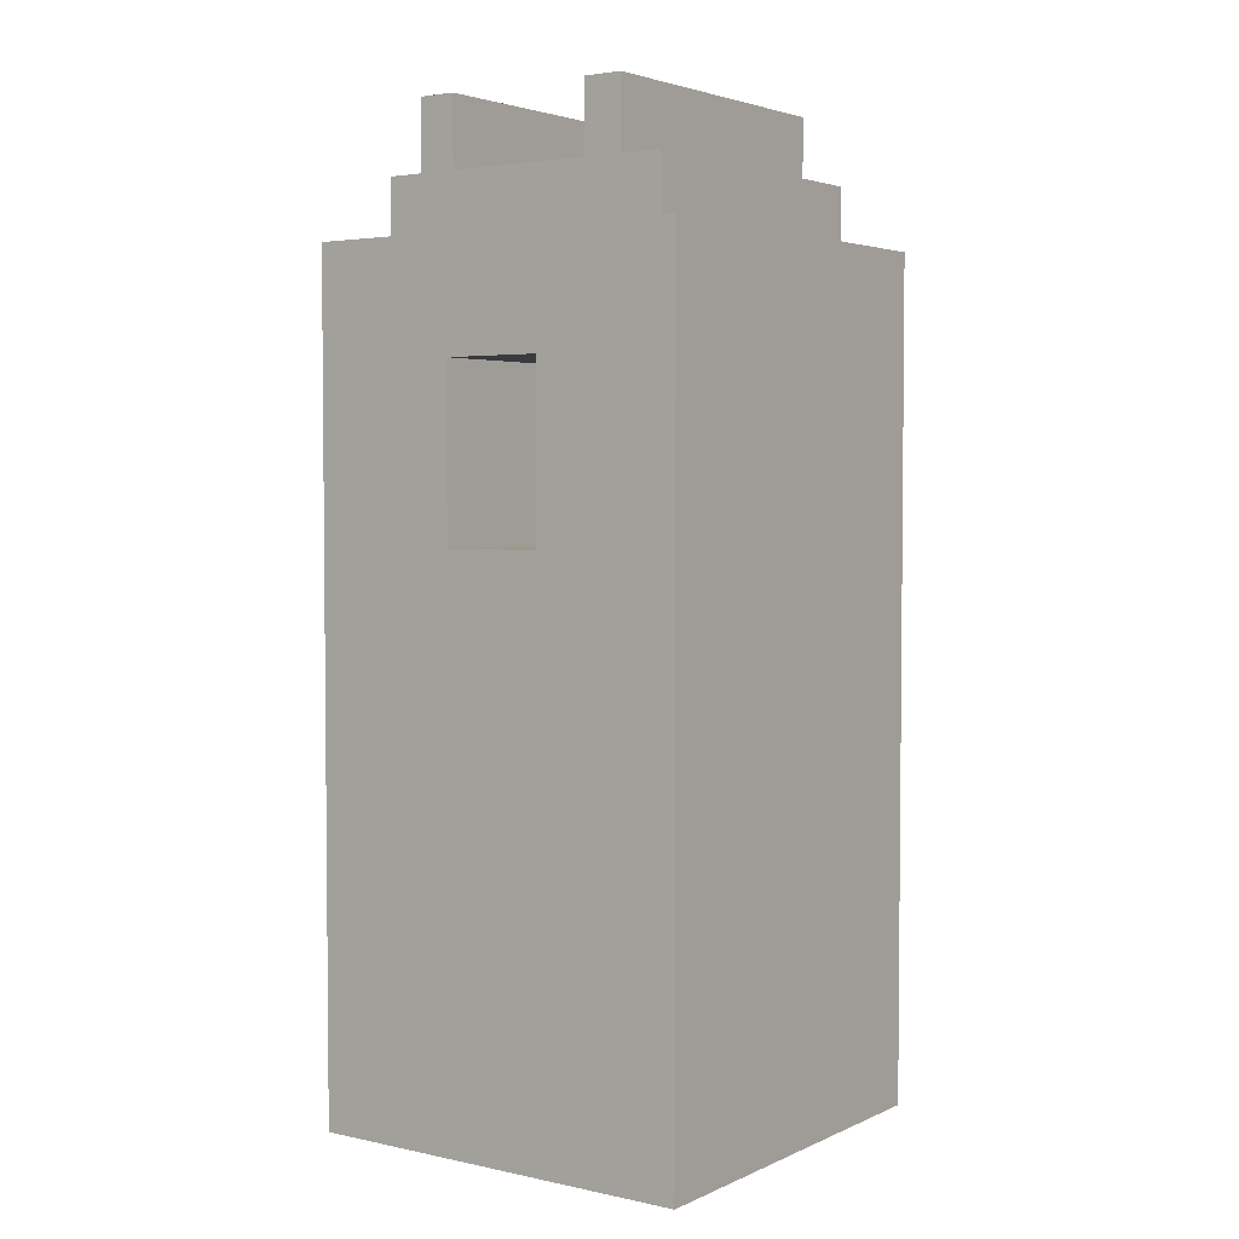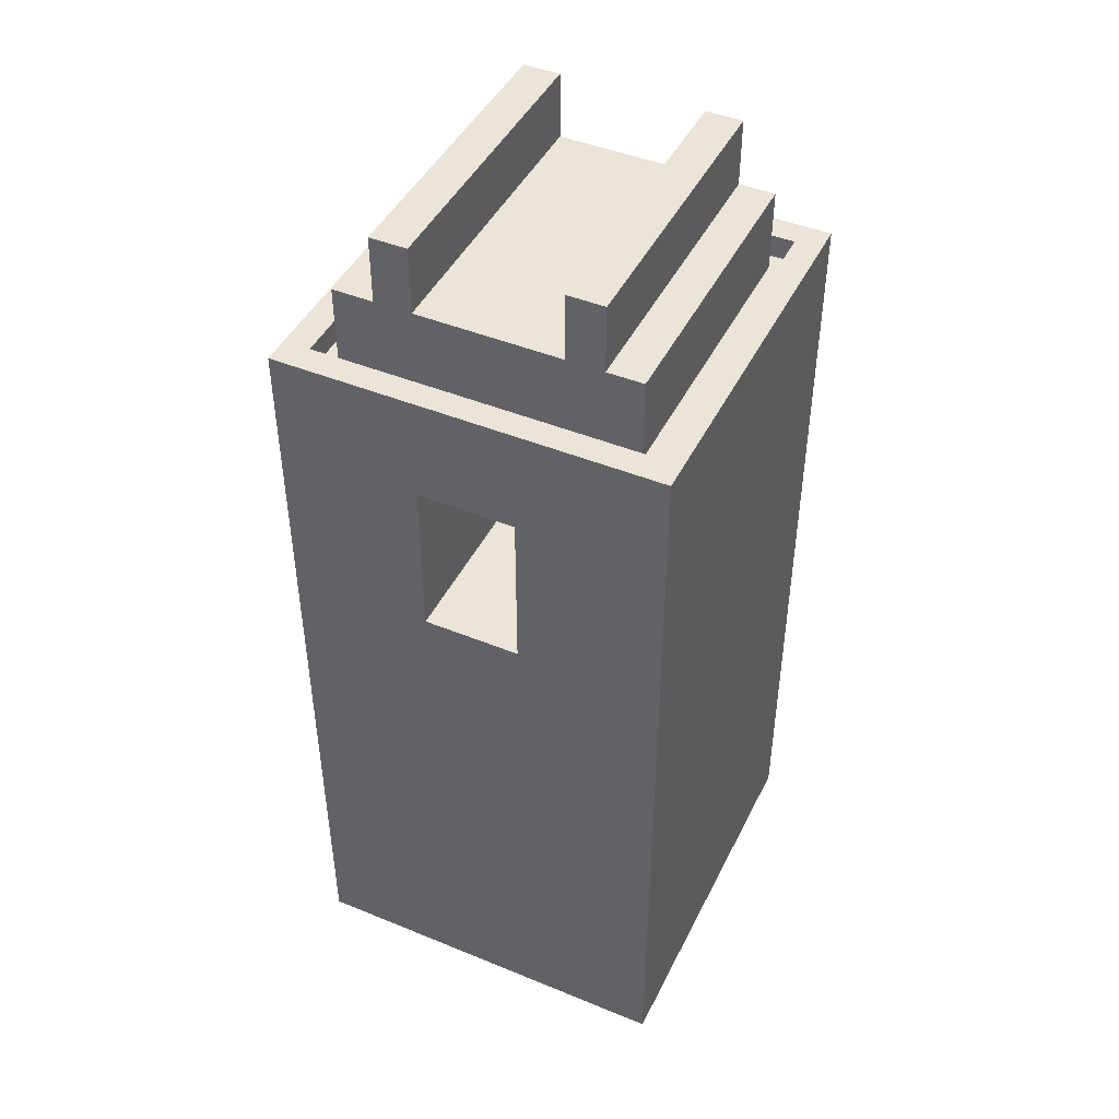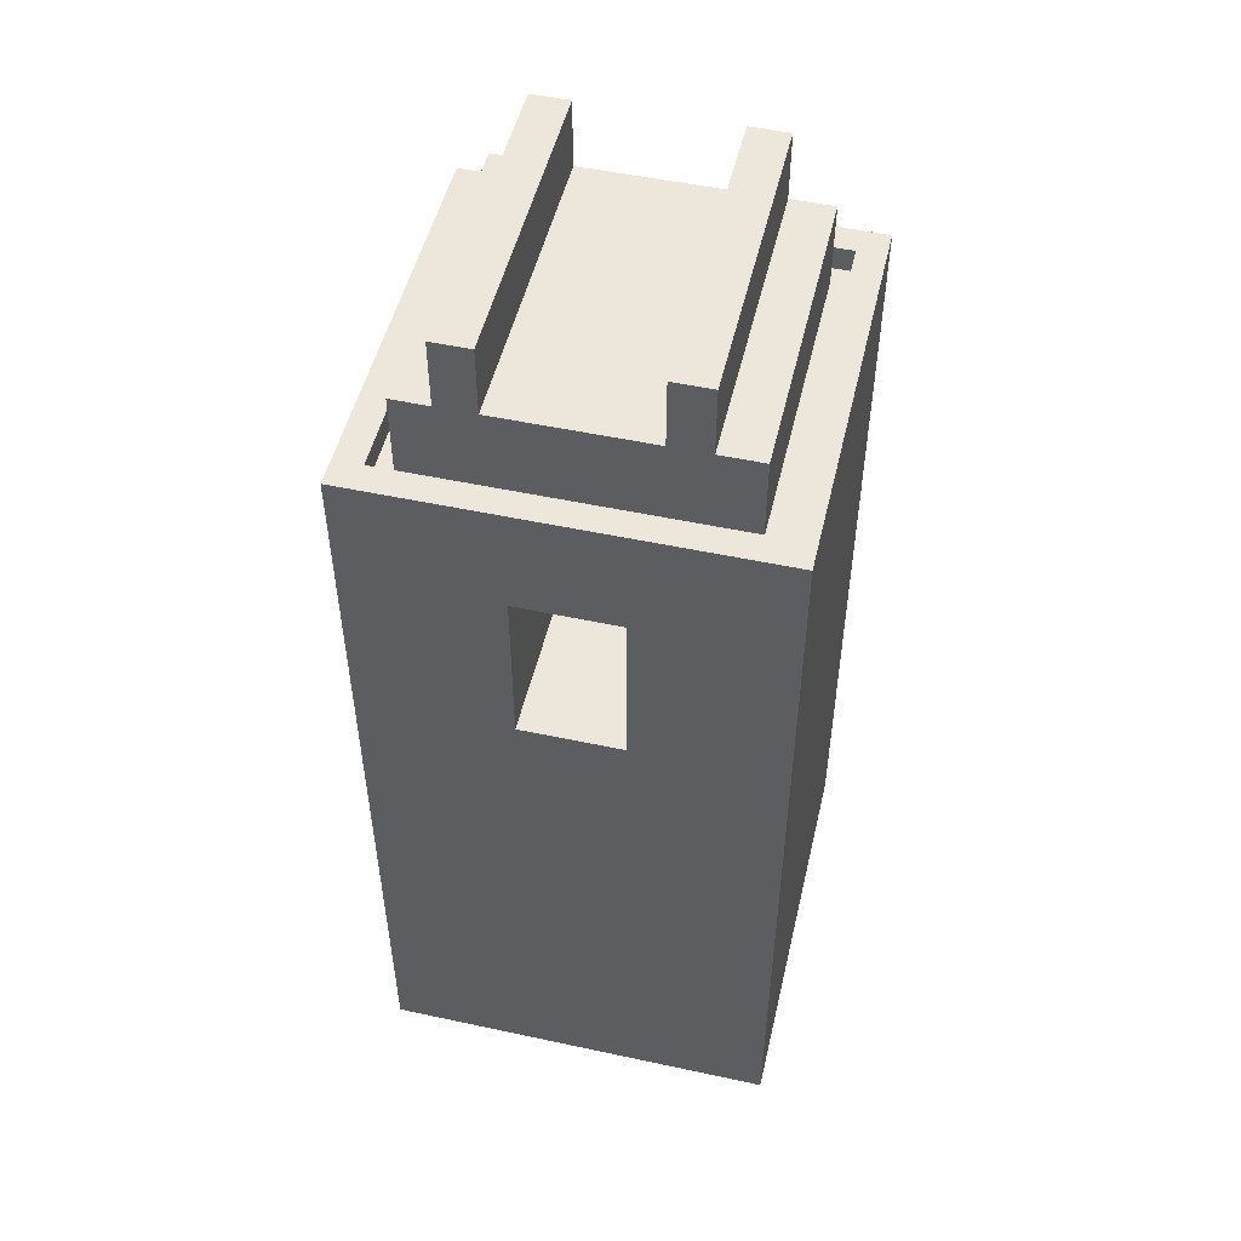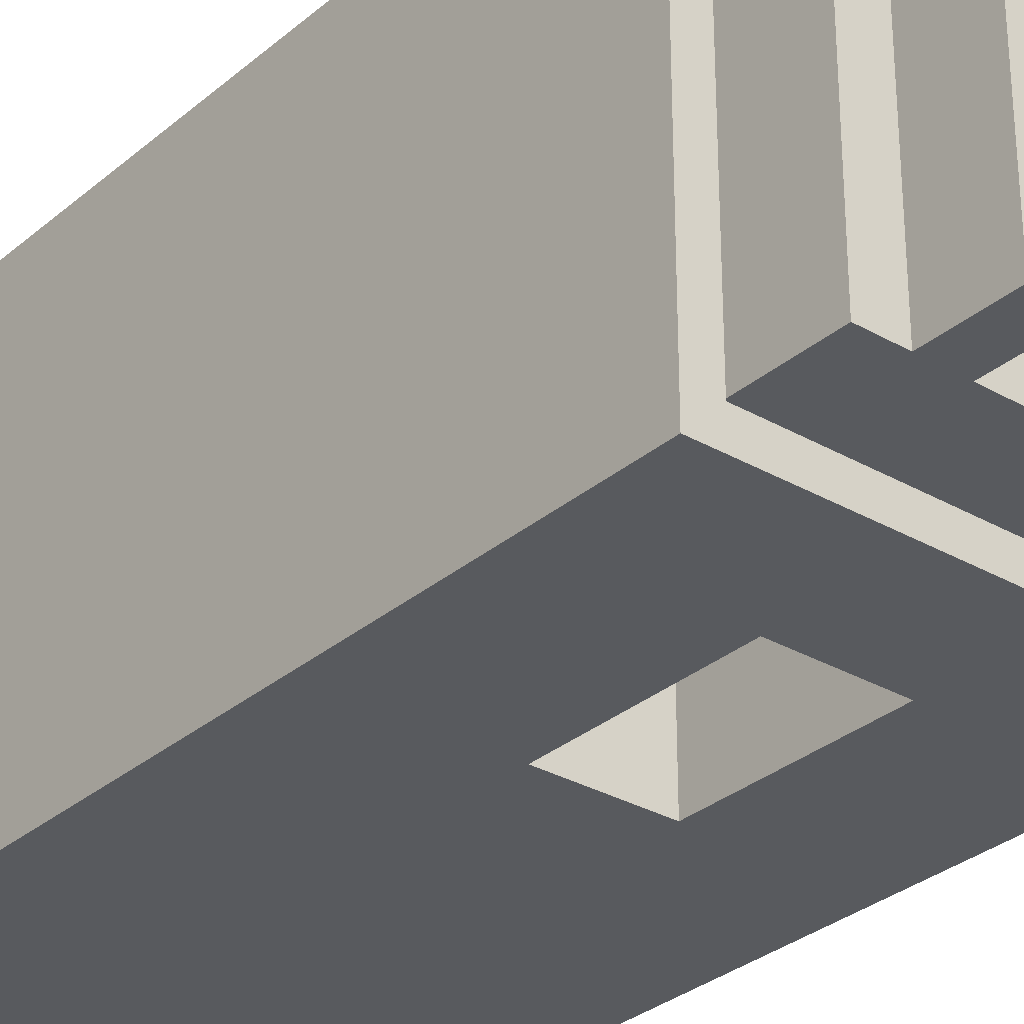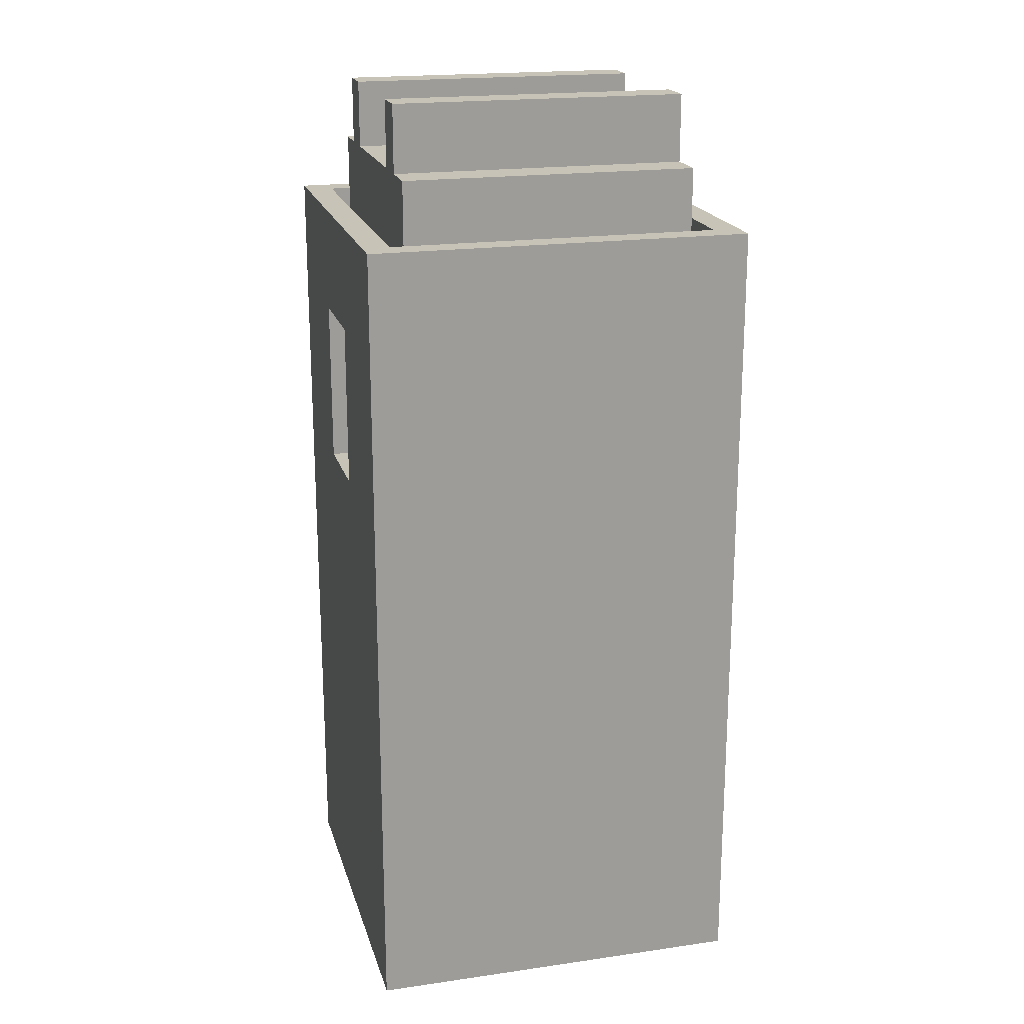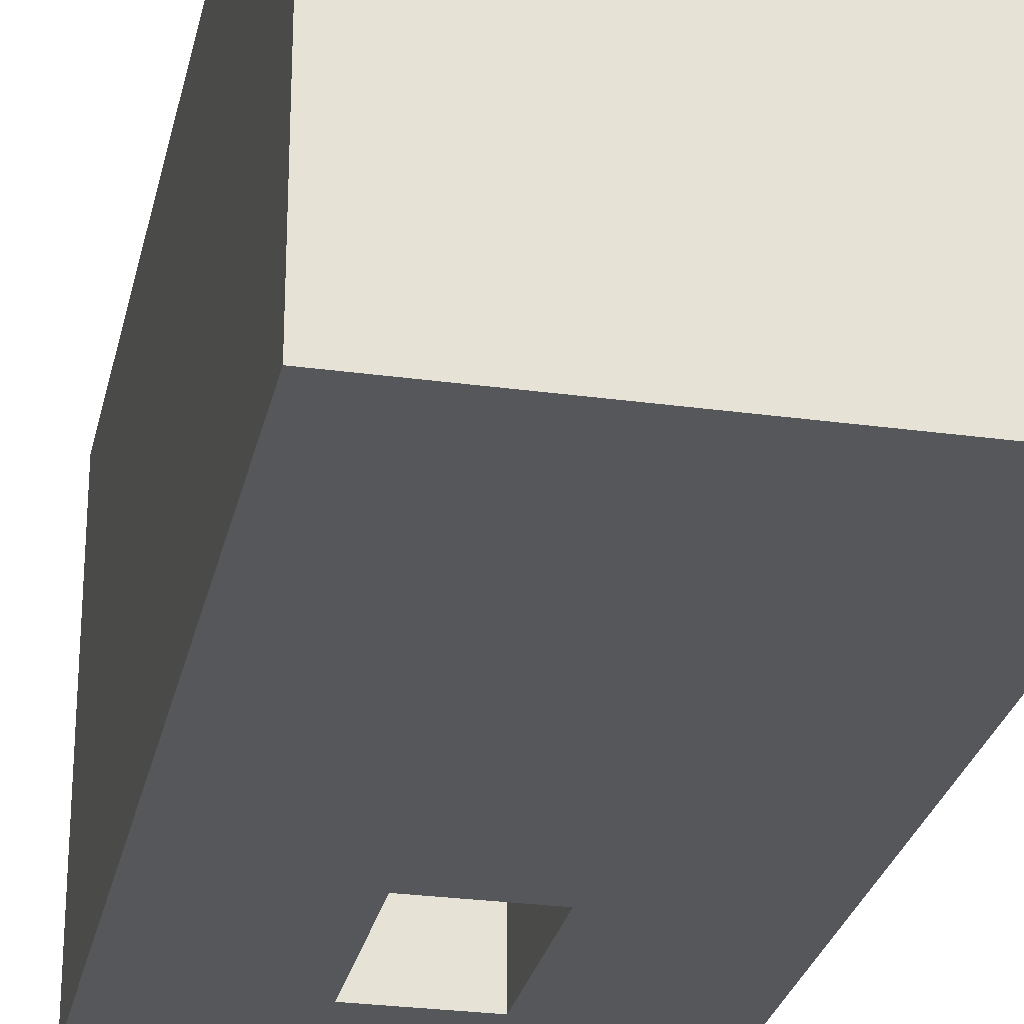
<metadata>
{"format":"obj","ext":"obj","renderer":"f3d","projection":"perspective","resolution":1024,"background":"white","views":[{"elev":3.5,"azim":-144.6,"up":"+Y"},{"elev":45.2,"azim":25.3,"up":"+Y"},{"elev":50.9,"azim":-166.8,"up":"+Y"},{"elev":-30.8,"azim":140.4,"up":"+Z"},{"elev":19.8,"azim":-104.8,"up":"+Y"},{"elev":-27.2,"azim":-12.0,"up":"+Z"}]}
</metadata>
<code>
g default
v -1860 -4197 0
v 1126 -4197 0
v -1860 1879 0
v 1126 1879 0
v -1860 1879 -2986
v 1126 1879 -2986
v -1860 -4197 -2986
v 1126 -4197 -2986
v -1860 1879 0
v 1126 1879 0
v 1126 1879 -2986
v -1860 1879 -2986
v -1860 2124 0
v 1126 2124 0
v 1126 2124 -2986
v -1860 2124 -2986
v -1653 2124 -207.5
v 918 2124 -207.5
v 918 2124 -2778
v -1653 2124 -2778
v -1653 1945 -207.5
v 918 1945 -207.5
v 918 1945 -2778
v -1653 1945 -2778
v -1518 1945 -342
v 783.6 1945 -342
v 783.6 1945 -2644
v -1518 1945 -2644
v -1518 2589 -342
v 783.6 2589 -342
v 783.6 2589 -2644
v -1518 2589 -2644
v -1860 1288 0
v -1860 1288 -2986
v 1126 1288 -2986
v 1126 1288 0
v -1860 0 0
v -1860 0 -2986
v 1126 0 -2986
v 1126 0 0
v -757.5 1288 0
v -757.5 0 0
v -757.5 -4197 0
v -757.5 -4197 -2986
v -757.5 0 -2986
v -757.5 1288 -2986
v -757.5 1879 -2986
v -757.5 1879 -2986
v -757.5 2124 -2986
v -703.3 2124 -2778
v -703.3 1945 -2778
v -668.2 1945 -2644
v -668.2 2589 -2644
v -668.2 2589 -342
v -668.2 1945 -342
v -703.3 1945 -207.5
v -703.3 2124 -207.5
v -757.5 2124 0
v -757.5 1879 0
v -757.5 1879 0
v 0 1288 0
v 0 0 0
v 0 -4197 0
v 0 -4197 -2986
v 0 0 -2986
v 0 1288 -2986
v 0 1879 -2986
v 0 1879 -2986
v 0 2124 -2986
v -51.07 2124 -2778
v -51.07 1945 -2778
v -84.15 1945 -2644
v -84.15 2589 -2644
v -84.15 2589 -342
v -84.15 1945 -342
v -51.07 1945 -207.5
v -51.07 2124 -207.5
v 0 2124 0
v 0 1879 0
v 0 1879 0
v -1198 2589 -342
v -1198 2589 -2644
v -1198 1945 -2644
v -1295 1945 -2778
v -1295 2124 -2778
v -1445 2124 -2986
v -1445 1879 -2986
v -1445 1879 -2986
v -1445 1288 -2986
v -1445 0 -2986
v -1445 -4197 -2986
v -1445 -4197 0
v -1445 0 0
v -1445 1288 0
v -1445 1879 0
v -1445 1879 0
v -1445 2124 0
v -1295 2124 -207.5
v -1295 1945 -207.5
v -1198 1945 -342
v -906.6 2589 -342
v -906.6 2589 -2644
v -906.6 1945 -2644
v -969.6 1945 -2778
v -969.6 2124 -2778
v -1067 2124 -2986
v -1067 1879 -2986
v -1067 1879 -2986
v -1067 1288 -2986
v -1067 0 -2986
v -1067 -4197 -2986
v -1067 -4197 0
v -1067 0 0
v -1067 1288 0
v -1067 1879 0
v -1067 1879 0
v -1067 2124 0
v -969.6 2124 -207.5
v -969.6 1945 -207.5
v -906.6 1945 -342
v 216.3 2589 -342
v 216.3 2589 -2644
v 216.3 1945 -2644
v 284.4 1945 -2778
v 284.4 2124 -2778
v 389.7 2124 -2986
v 389.7 1879 -2986
v 389.7 1879 -2986
v 389.7 1288 -2986
v 389.7 0 -2986
v 389.7 -4197 -2986
v 389.7 -4197 0
v 389.7 0 0
v 389.7 1288 0
v 389.7 1879 0
v 389.7 1879 0
v 389.7 2124 0
v 284.4 2124 -207.5
v 284.4 1945 -207.5
v 216.3 1945 -342
v 503.6 2589 -342
v 503.6 2589 -2644
v 503.6 1945 -2644
v 605.4 1945 -2778
v 605.4 2124 -2778
v 762.4 2124 -2986
v 762.4 1879 -2986
v 762.4 1879 -2986
v 762.4 1288 -2986
v 762.4 0 -2986
v 762.4 -4197 -2986
v 762.4 -4197 0
v 762.4 0 0
v 762.4 1288 0
v 762.4 1879 0
v 762.4 1879 0
v 762.4 2124 0
v 605.4 2124 -207.5
v 605.4 1945 -207.5
v 503.6 1945 -342
v -1198 3115 -342
v -906.6 3115 -342
v -906.6 3115 -2644
v -1198 3115 -2644
v 216.3 3115 -342
v 503.6 3115 -342
v 503.6 3115 -2644
v 216.3 3115 -2644
g pCube20
f 63 132 133 62
f 74 121 122 73
f 65 130 131 64
f 64 131 132 63
f 2 8 39 40
f 7 1 37 38
f 80 135 136 79
f 4 6 11 10
f 128 67 68 127
f 5 3 9 12
f 79 136 137 78
f 10 11 15 14
f 127 68 69 126
f 12 9 13 16
f 78 137 138 77
f 14 15 19 18
f 126 69 70 125
f 16 13 17 20
f 77 138 139 76
f 18 19 23 22
f 125 70 71 124
f 20 17 21 24
f 76 139 140 75
f 22 23 27 26
f 124 71 72 123
f 24 21 25 28
f 75 140 121 74
f 26 27 31 30
f 123 72 73 122
f 28 25 29 32
f 34 33 3 5
f 67 128 129 66
f 36 35 6 4
f 80 61 134 135
f 38 37 33 34
f 66 129 130 65
f 40 39 35 36
f 62 133 134 61
f 37 93 94 33
f 1 92 93 37
f 7 91 92 1
f 38 90 91 7
f 34 89 90 38
f 5 88 89 34
f 87 88 5 12
f 86 87 12 16
f 85 86 16 20
f 84 85 20 24
f 83 84 24 28
f 82 83 28 32
f 29 81 82 32
f 25 100 81 29
f 21 99 100 25
f 17 98 99 21
f 13 97 98 17
f 9 96 97 13
f 3 95 96 9
f 33 94 95 3
f 43 63 62 42
f 44 64 63 43
f 45 65 64 44
f 47 67 66 46
f 68 67 47 48
f 69 68 48 49
f 70 69 49 50
f 71 70 50 51
f 72 71 51 52
f 73 72 52 53
f 54 74 73 53
f 55 75 74 54
f 56 76 75 55
f 57 77 76 56
f 58 78 77 57
f 59 79 78 58
f 60 80 79 59
f 60 41 61 80
f 65 45 42 62
f 46 66 61 41
f 62 61 66 65
f 41 42 45 46
f 161 162 163 164
f 102 103 83 82
f 103 104 84 83
f 104 105 85 84
f 105 106 86 85
f 106 107 87 86
f 107 108 88 87
f 89 88 108 109
f 90 89 109 110
f 91 90 110 111
f 92 91 111 112
f 93 92 112 113
f 94 93 113 114
f 95 94 114 115
f 96 95 115 116
f 97 96 116 117
f 98 97 117 118
f 99 98 118 119
f 100 99 119 120
f 81 100 120 101
f 101 54 53 102
f 53 52 103 102
f 52 51 104 103
f 51 50 105 104
f 50 49 106 105
f 49 48 107 106
f 48 47 108 107
f 109 108 47 46
f 110 109 46 45
f 111 110 45 44
f 112 111 44 43
f 113 112 43 42
f 114 113 42 41
f 115 114 41 60
f 116 115 60 59
f 117 116 59 58
f 118 117 58 57
f 119 118 57 56
f 120 119 56 55
f 101 120 55 54
f 165 166 167 168
f 143 123 122 142
f 144 124 123 143
f 145 125 124 144
f 146 126 125 145
f 147 127 126 146
f 148 128 127 147
f 129 128 148 149
f 130 129 149 150
f 131 130 150 151
f 132 131 151 152
f 133 132 152 153
f 134 133 153 154
f 135 134 154 155
f 136 135 155 156
f 137 136 156 157
f 138 137 157 158
f 139 138 158 159
f 140 139 159 160
f 121 140 160 141
f 141 30 31 142
f 27 143 142 31
f 23 144 143 27
f 19 145 144 23
f 15 146 145 19
f 11 147 146 15
f 6 148 147 11
f 149 148 6 35
f 150 149 35 39
f 151 150 39 8
f 152 151 8 2
f 153 152 2 40
f 154 153 40 36
f 155 154 36 4
f 156 155 4 10
f 157 156 10 14
f 158 157 14 18
f 159 158 18 22
f 160 159 22 26
f 141 160 26 30
f 81 101 162 161
f 101 102 163 162
f 102 82 164 163
f 82 81 161 164
f 121 141 166 165
f 141 142 167 166
f 142 122 168 167
f 122 121 165 168

</code>
